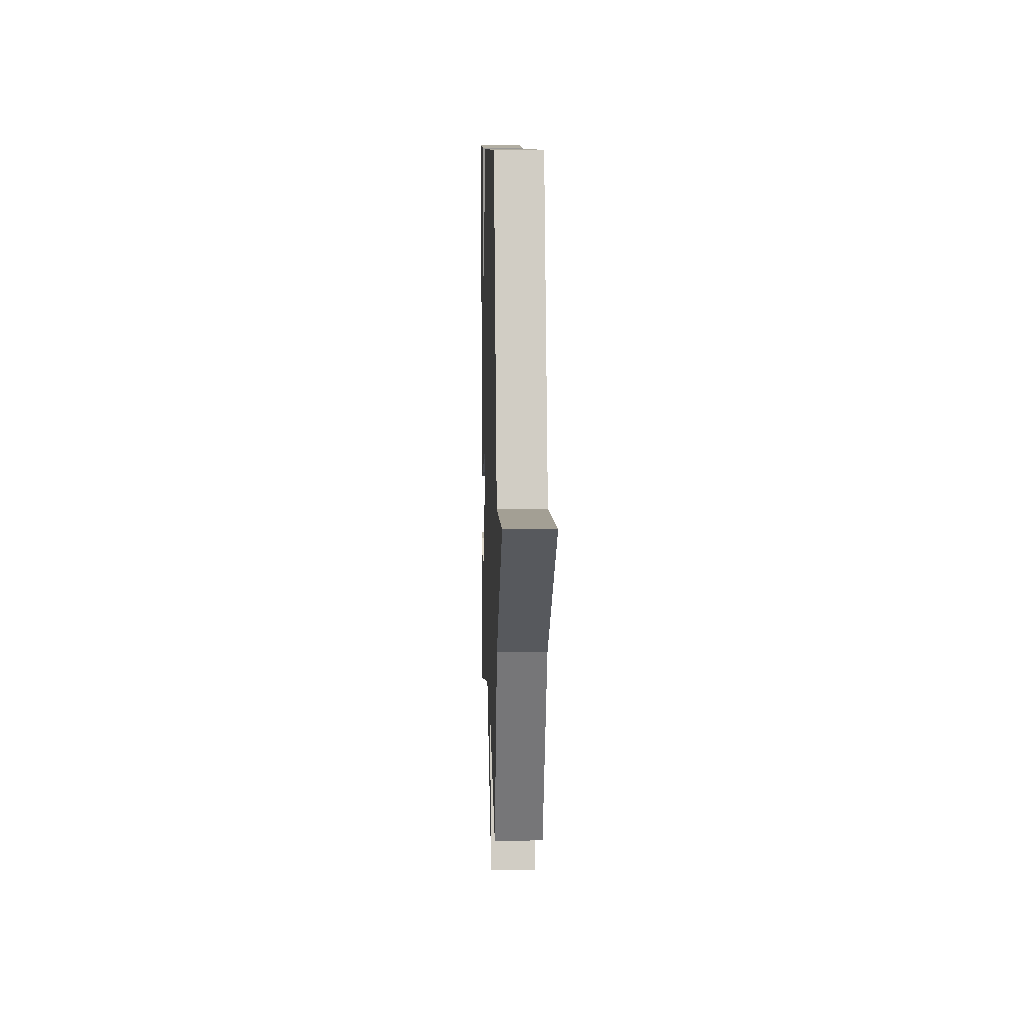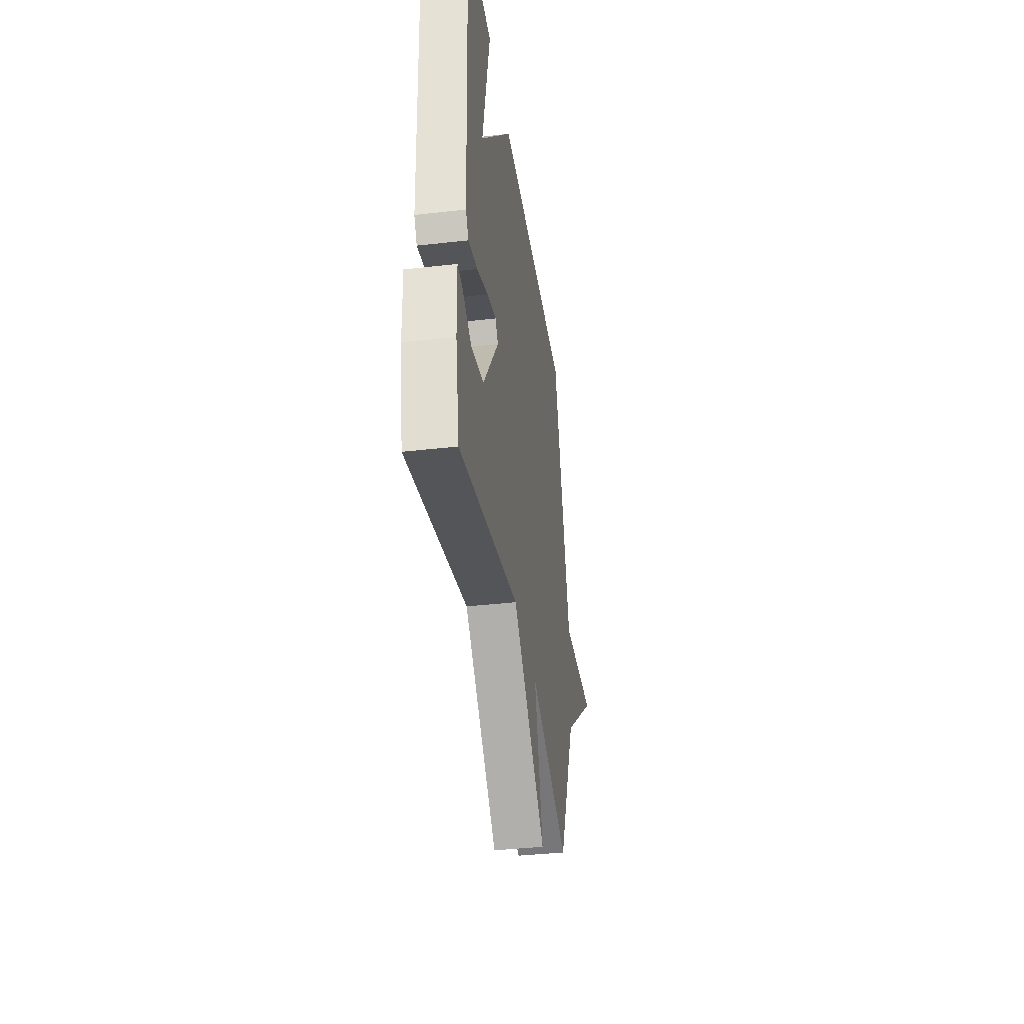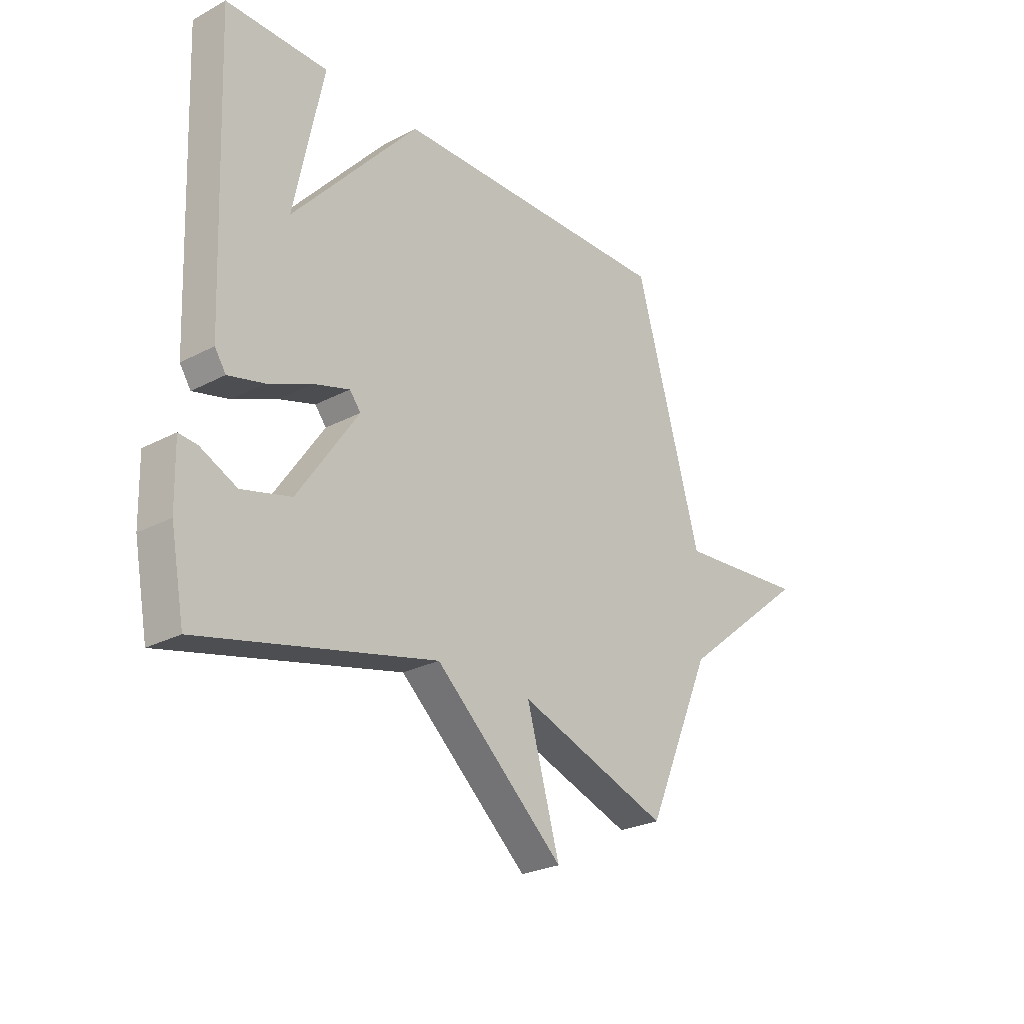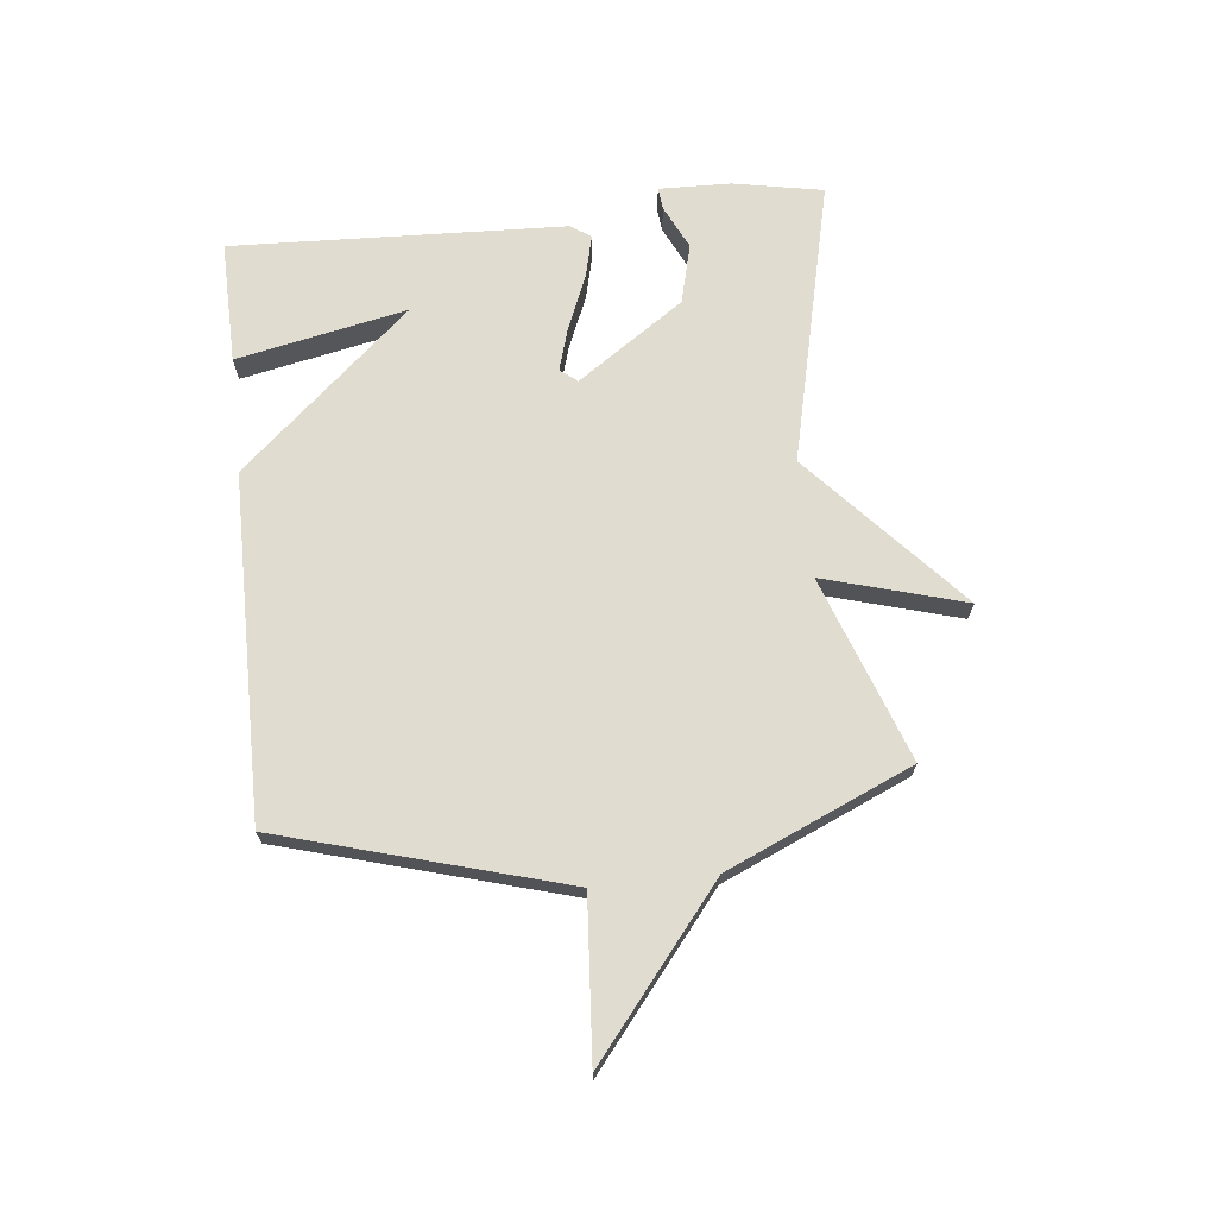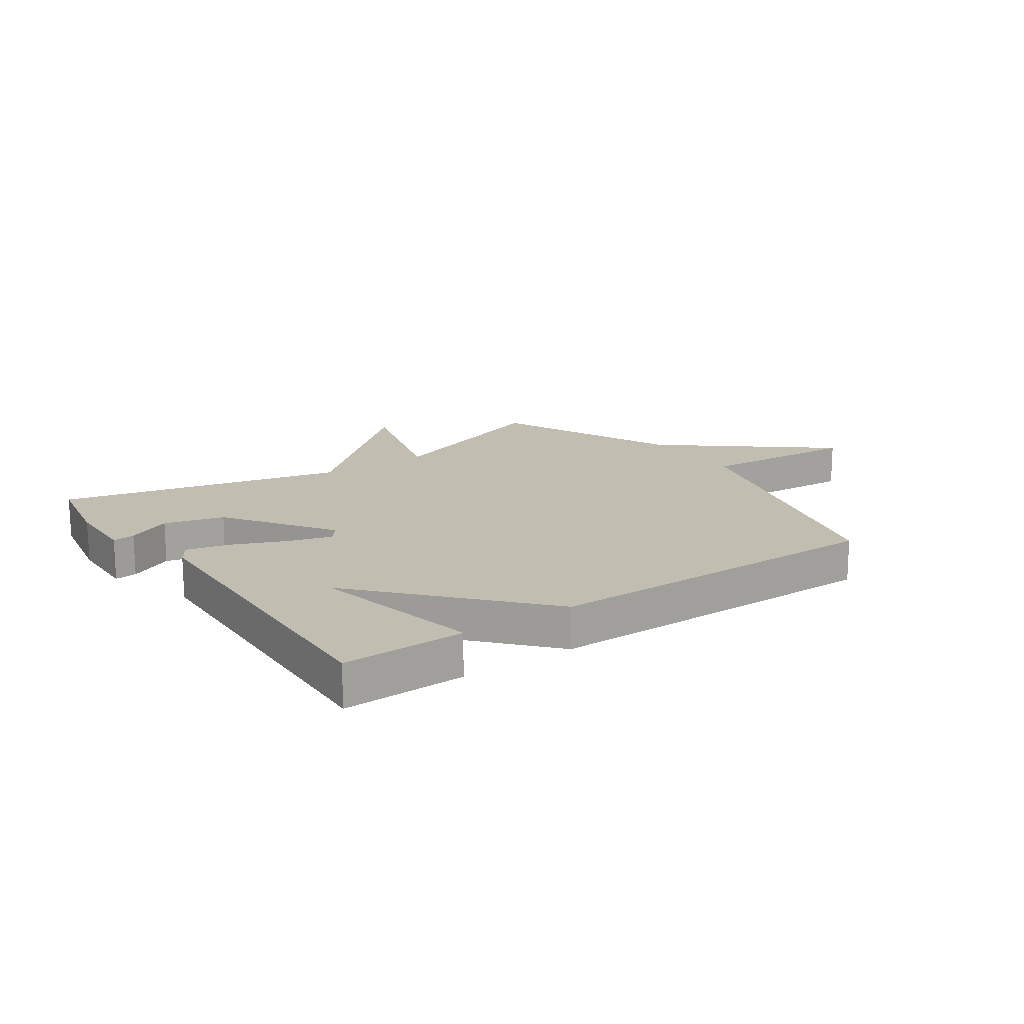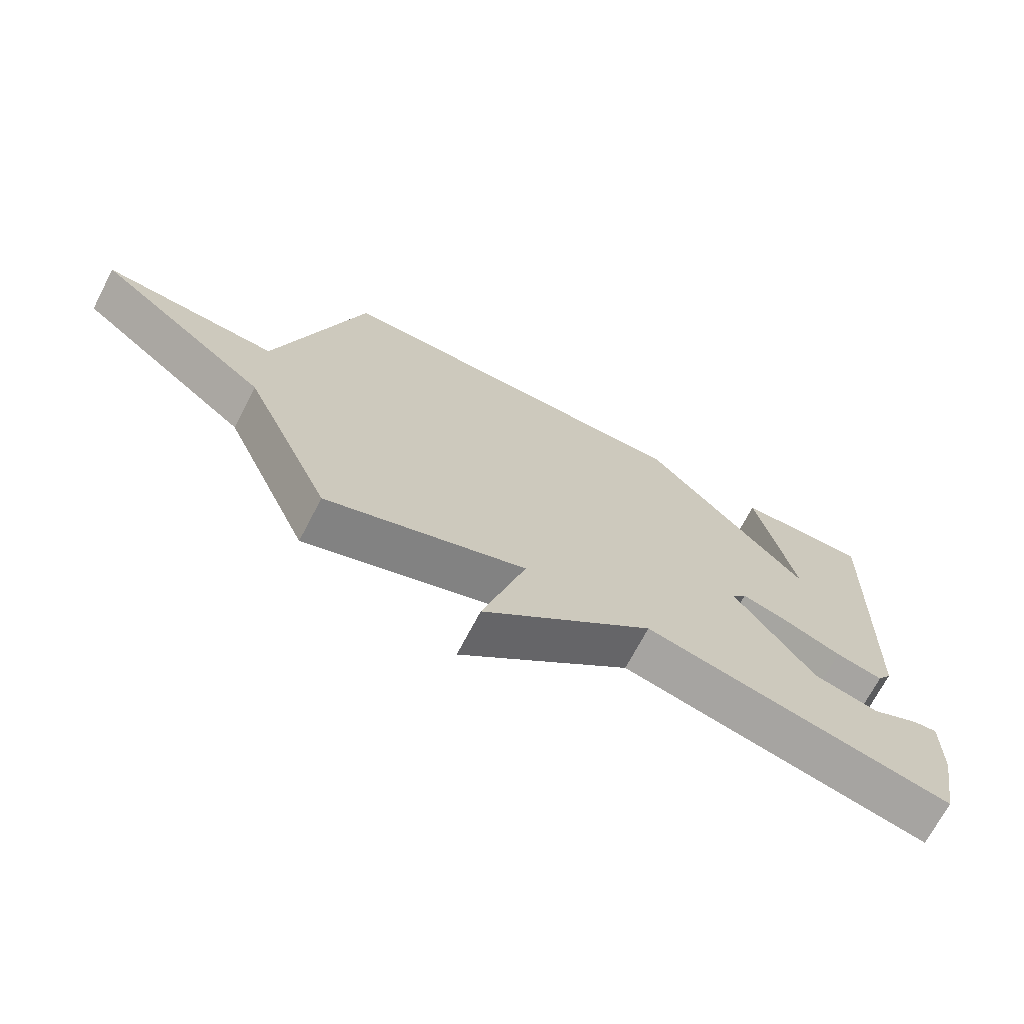
<metadata>
{"format":"obj","ext":"obj","renderer":"f3d","projection":"perspective","resolution":1024,"background":"white","views":[{"elev":9.6,"azim":88.2,"up":"+Z"},{"elev":-38.0,"azim":-81.7,"up":"+Z"},{"elev":-25.7,"azim":-49.8,"up":"+Z"},{"elev":69.4,"azim":83.9,"up":"+Y"},{"elev":16.9,"azim":-34.9,"up":"+Y"},{"elev":-70.4,"azim":152.4,"up":"+Z"}]}
</metadata>
<code>
v 0.5 0.07 -0.5
v 0.185 0.07 -0.387
v 0.254 0.07 -0.628
v -0.015 0.07 -0.387
v -0.5 0.07 -0.5
v -0.529 0.07 -0.347
v -0.532 0.07 -0.224
v -0.494 0.07 -0.228
v -0.419 0.07 -0.264
v -0.317 0.07 -0.238
v -0.192 0.07 -0.056
v -0.215 0.07 -0.027
v -0.289 0.07 -0.049
v -0.38 0.07 -0.087
v -0.454 0.07 -0.105
v -0.477 0.07 -0.07
v -0.5 0.07 0.5
v -0.29 0.07 0.496
v -0.35 0.07 0.205
v -0.09 0.07 0.496
v 0.5 0.07 0.5
v 0.638 0.07 0.016
v 0.91 0.07 0.036
v 0.638 0.07 -0.184
v 0.5 0 -0.5
v 0.185 0 -0.387
v 0.254 0 -0.628
v -0.015 0 -0.387
v -0.5 0 -0.5
v -0.529 0 -0.347
v -0.532 0 -0.224
v -0.494 0 -0.228
v -0.419 0 -0.264
v -0.317 0 -0.238
v -0.192 0 -0.056
v -0.215 0 -0.027
v -0.289 0 -0.049
v -0.38 0 -0.087
v -0.454 0 -0.105
v -0.477 0 -0.07
v -0.5 0 0.5
v -0.29 0 0.496
v -0.35 0 0.205
v -0.09 0 0.496
v 0.5 0 0.5
v 0.638 0 0.016
v 0.91 0 0.036
v 0.638 0 -0.184
f 22 23 24
f 24 1 2
f 22 24 2
f 21 22 2
f 20 21 2
f 19 20 2
f 17 18 19
f 16 17 19
f 15 16 19
f 13 14 15 19
f 12 13 19
f 11 12 19 2
f 10 11 2
f 9 10 2
f 7 8 9
f 6 7 9
f 5 6 9
f 4 5 9
f 4 9 2
f 2 3 4
f 48 47 46
f 26 25 48
f 26 48 46
f 26 46 45
f 26 45 44
f 26 44 43
f 43 42 41
f 43 41 40
f 43 40 39
f 43 39 38 37
f 43 37 36
f 26 43 36 35
f 26 35 34
f 26 34 33
f 33 32 31
f 33 31 30
f 33 30 29
f 33 29 28
f 26 33 28
f 28 27 26
f 1 25 26 2
f 2 26 27 3
f 3 27 28 4
f 4 28 29 5
f 5 29 30 6
f 6 30 31 7
f 7 31 32 8
f 8 32 33 9
f 9 33 34 10
f 10 34 35 11
f 11 35 36 12
f 12 36 37 13
f 13 37 38 14
f 14 38 39 15
f 15 39 40 16
f 16 40 41 17
f 17 41 42 18
f 18 42 43 19
f 19 43 44 20
f 20 44 45 21
f 21 45 46 22
f 22 46 47 23
f 23 47 48 24
f 24 48 25 1

</code>
